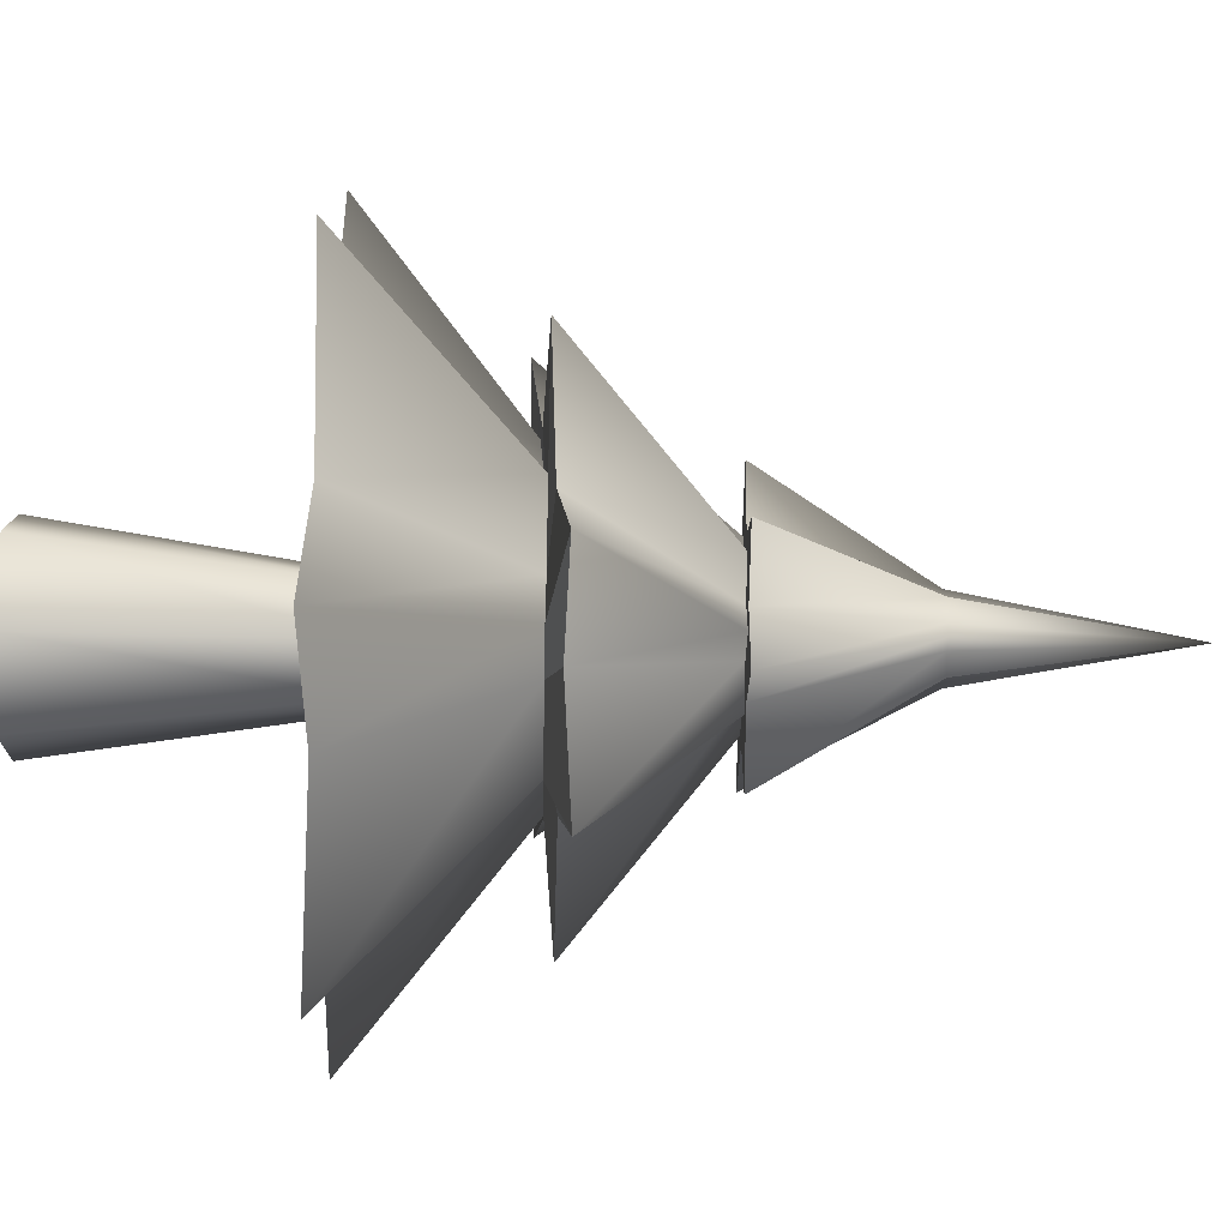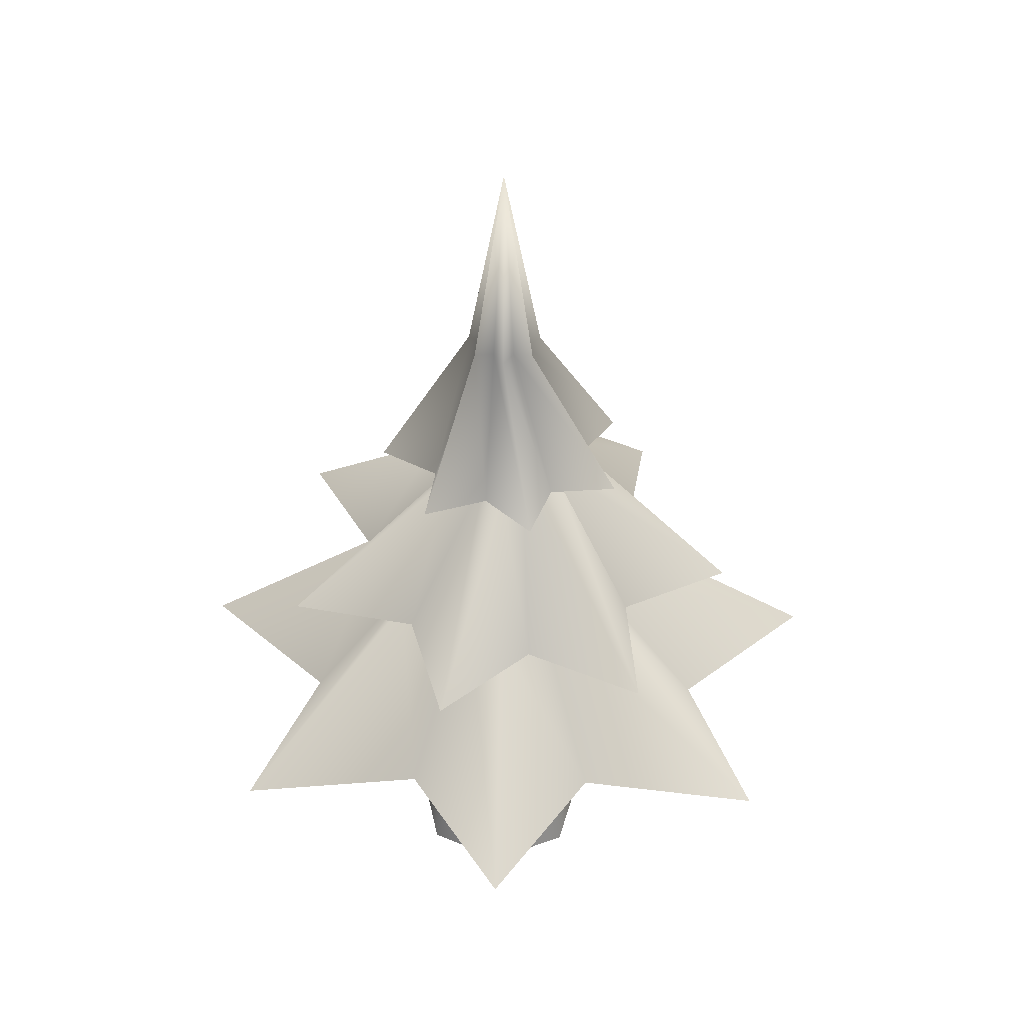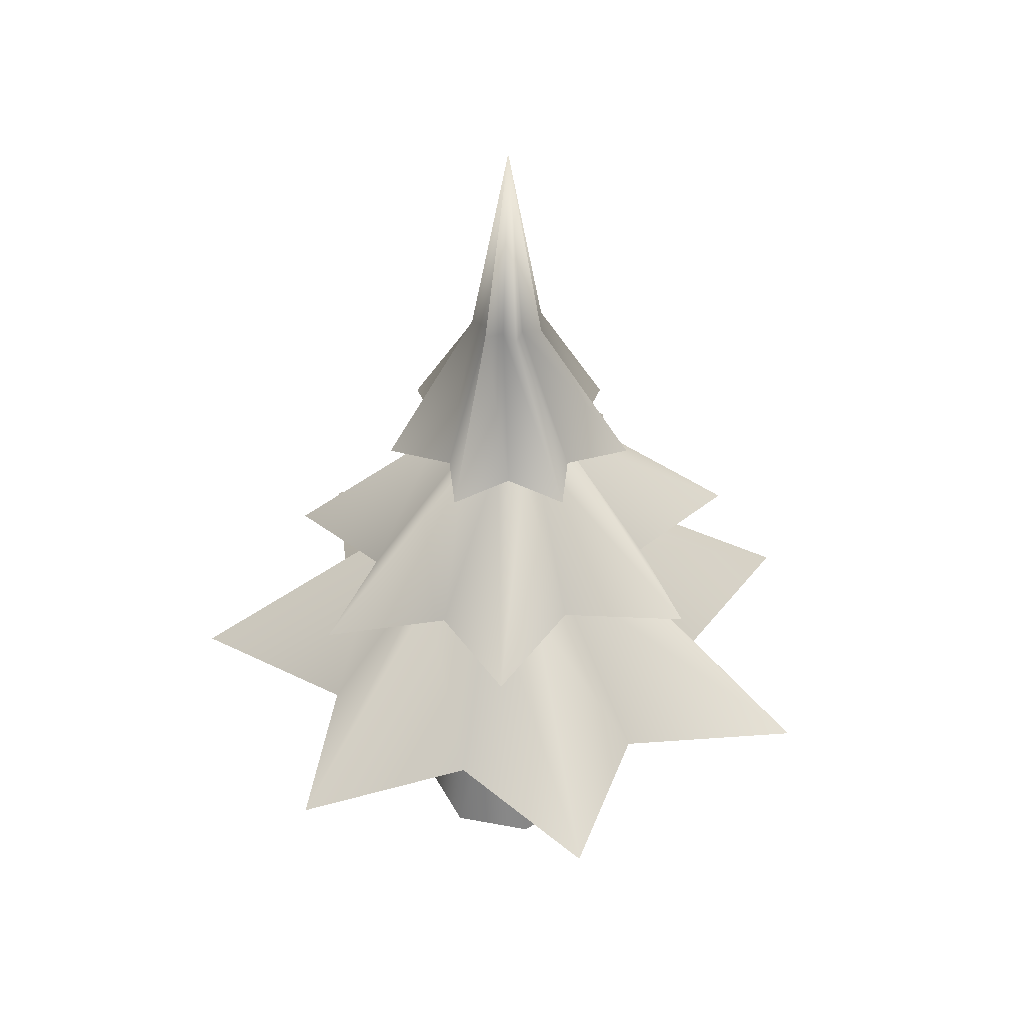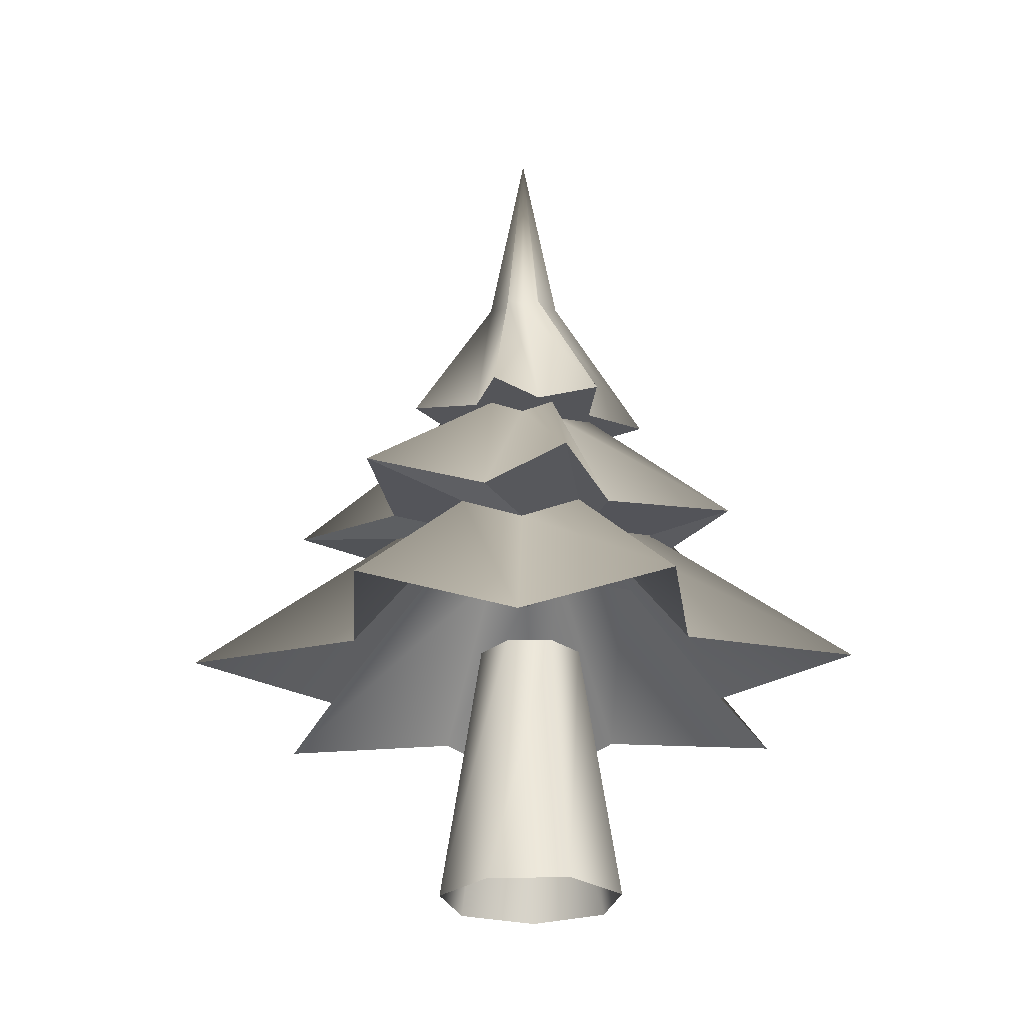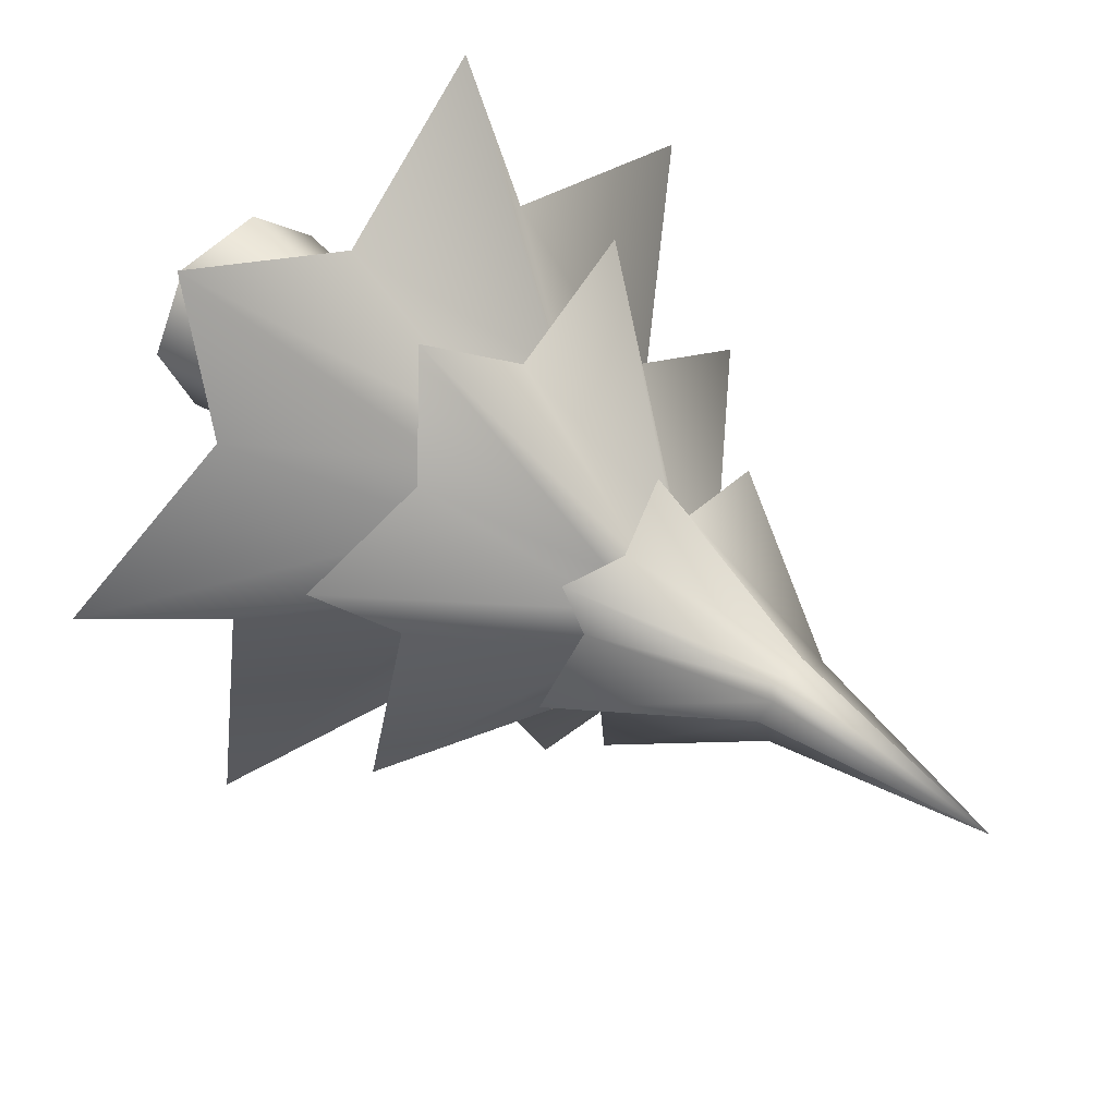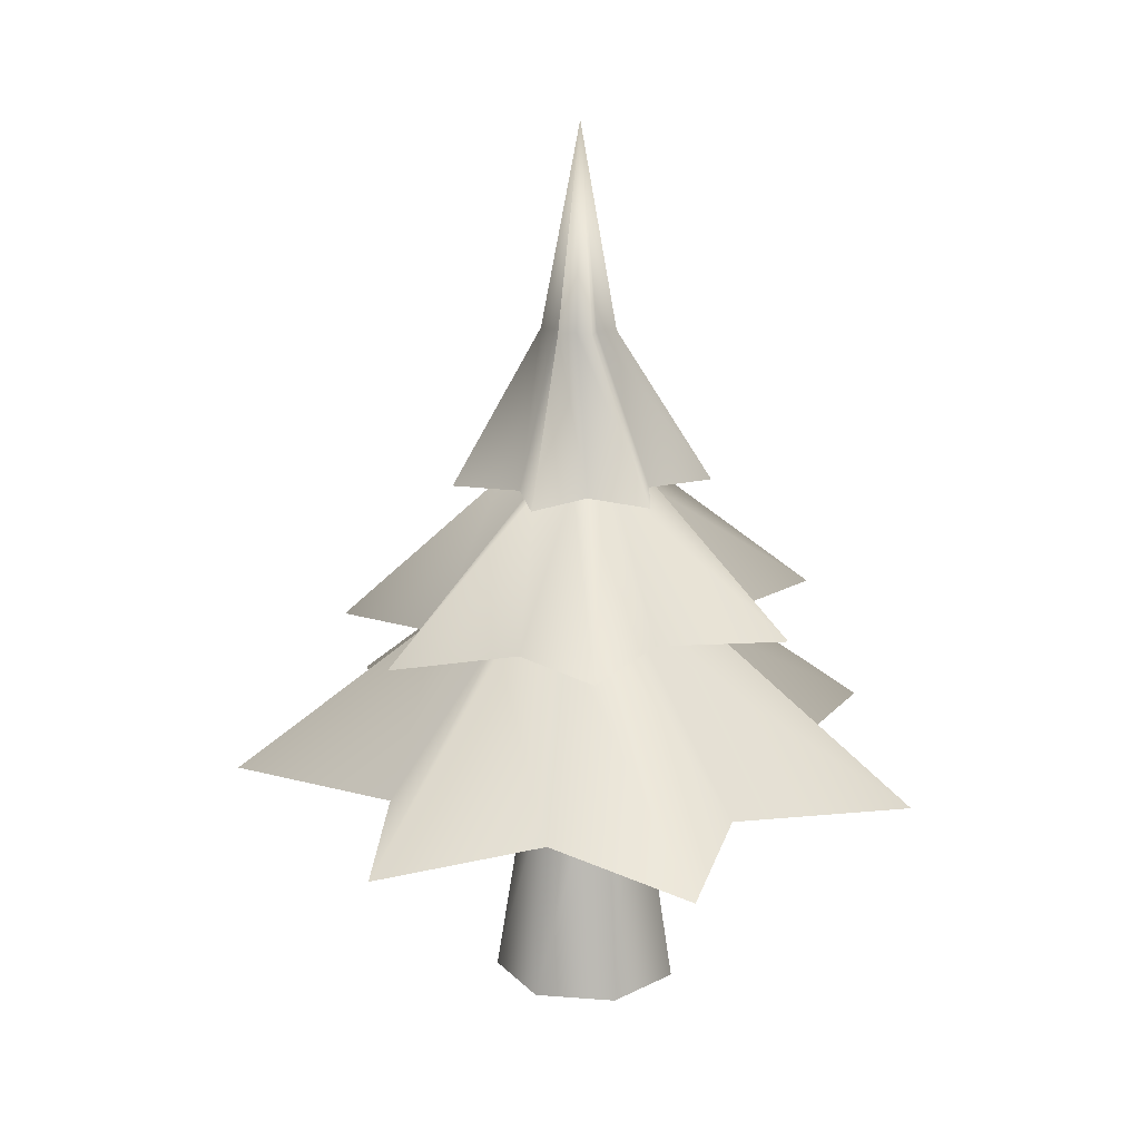
<metadata>
{"format":"obj","ext":"obj","renderer":"f3d","projection":"perspective","resolution":1024,"background":"white","views":[{"elev":-54.0,"azim":88.8,"up":"+Z"},{"elev":40.6,"azim":-62.7,"up":"+Y"},{"elev":39.5,"azim":77.6,"up":"+Y"},{"elev":-24.8,"azim":-139.5,"up":"+Y"},{"elev":40.4,"azim":136.9,"up":"+Z"},{"elev":19.2,"azim":124.1,"up":"+Y"}]}
</metadata>
<code>
v  2.632 2.603 -1.267
v  1.059 4.746 -0.5099
v  1.891 4.746 -0
v  4.701 2.603 0
v  1.059 4.746 0.5099
v  2.632 2.603 1.267
v  1.179 4.746 1.479
v  2.931 2.603 3.676
v  0.2615 4.746 1.146
v  0.65 2.603 2.848
v  -0.4209 4.746 1.844
v  -1.046 2.603 4.583
v  -0.7327 4.746 0.9187
v  -1.821 2.603 2.284
v  -1.704 4.746 0.8206
v  -4.236 2.603 2.04
v  -1.175 4.746 -0
v  -2.921 2.603 -0
v  -1.704 4.746 -0.8206
v  -4.236 2.603 -2.04
v  -0.7327 4.746 -0.9187
v  -1.821 2.603 -2.284
v  -0.4209 4.746 -1.844
v  -1.046 2.603 -4.583
v  0.2615 4.746 -1.146
v  0.65 2.603 -2.848
v  1.179 4.746 -1.479
v  2.931 2.603 -3.676
v  2.005 4.829 -0.4048
v  3.193 4.751 0.8087
v  1.571 4.672 1.31
v  1.361 4.523 2.991
v  -0.0464 4.574 2.039
v  -1.496 4.466 2.921
v  -1.628 4.609 1.232
v  -3.227 4.624 0.6515
v  -1.984 4.751 -0.5025
v  -2.528 4.877 -2.109
v  -0.8458 4.892 -1.858
v  0.0747 5.035 -3.281
v  0.9294 4.927 -1.815
v  2.621 4.979 -1.983
v  0.5748 6.707 -0.2768
v  1.027 6.707 -0
v  0.5748 6.707 0.2768
v  0.6403 6.707 0.8029
v  0.142 6.707 0.622
v  -0.2285 6.707 1.001
v  -0.3978 6.707 0.4988
v  -0.9252 6.707 0.4455
v  -0.638 6.707 -0
v  -0.9252 6.707 -0.4455
v  -0.3978 6.707 -0.4988
v  -0.2285 6.707 -1.001
v  0.142 6.707 -0.622
v  0.6403 6.707 -0.8029
v  0.8475 6.707 -0.6874
v  1.709 6.707 -0.405
v  1.066 6.707 0.234
v  1.382 6.707 1.084
v  0.4816 6.707 0.9793
v  0.0145 6.707 1.756
v  -0.4653 6.707 0.9871
v  -1.364 6.707 1.106
v  -1.062 6.707 0.2516
v  -1.716 6.707 -0.3767
v  -0.8588 6.707 -0.6733
v  -0.7751 6.707 -1.576
v  -0.009 6.707 -1.091
v  0.749 6.707 -1.589
v  0.2866 8.717 -0.138
v  0.512 8.717 -0
v  0.2866 8.717 0.138
v  0.3192 8.717 0.4003
v  0.0708 8.717 0.3101
v  -0.1139 8.717 0.4992
v  -0.1983 8.717 0.2487
v  -0.4613 8.717 0.2221
v  -0.3181 8.717 -0
v  -0.4613 8.717 -0.2221
v  -0.1983 8.717 -0.2487
v  -0.1139 8.717 -0.4992
v  0.0708 8.717 -0.3101
v  0.3192 8.717 -0.4003
v  -0.0012 11.42 0.0006
v  1.133 -0.5875 -0.0334
v  0.6526 -0.5875 -1.032
v  0.3025 2.997 -0.5927
v  0.5718 2.997 -0.0334
v  -0.4277 -0.5875 -1.278
v  -0.3027 2.997 -0.7309
v  -1.294 -0.5875 -0.5874
v  -0.7881 2.997 -0.3438
v  -1.294 -0.5875 0.5206
v  -0.7881 2.997 0.277
v  -0.4277 -0.5875 1.211
v  -0.3027 2.997 0.664
v  0.6526 -0.5875 0.9649
v  0.3025 2.997 0.5259
g Cylinder004
f 1 2 3 4
f 4 3 5 6
f 6 5 7 8
f 8 7 9 10
f 10 9 11 12
f 12 11 13 14
f 14 13 15 16
f 16 15 17 18
f 18 17 19 20
f 20 19 21 22
f 22 21 23 24
f 24 23 25 26
f 26 25 27 28
f 28 27 2 1
f 2 29 30 3
f 3 30 31 5
f 5 31 32 7
f 7 32 33 9
f 9 33 34 11
f 11 34 35 13
f 13 35 36 15
f 15 36 37 17
f 17 37 38 19
f 19 38 39 21
f 21 39 40 23
f 23 40 41 25
f 25 41 42 27
f 27 42 29 2
f 29 43 44 30
f 30 44 45 31
f 31 45 46 32
f 32 46 47 33
f 33 47 48 34
f 34 48 49 35
f 35 49 50 36
f 36 50 51 37
f 37 51 52 38
f 38 52 53 39
f 39 53 54 40
f 40 54 55 41
f 41 55 56 42
f 42 56 43 29
f 43 57 58 44
f 44 58 59 45
f 45 59 60 46
f 46 60 61 47
f 47 61 62 48
f 48 62 63 49
f 49 63 64 50
f 50 64 65 51
f 51 65 66 52
f 52 66 67 53
f 53 67 68 54
f 54 68 69 55
f 55 69 70 56
f 56 70 57 43
f 57 71 72 58
f 58 72 73 59
f 59 73 74 60
f 60 74 75 61
f 61 75 76 62
f 62 76 77 63
f 63 77 78 64
f 64 78 79 65
f 65 79 80 66
f 66 80 81 67
f 67 81 82 68
f 68 82 83 69
f 69 83 84 70
f 70 84 71 57
f 71 85 72
f 72 85 73
f 73 85 74
f 74 85 75
f 75 85 76
f 76 85 77
f 77 85 78
f 78 85 79
f 79 85 80
f 80 85 81
f 81 85 82
f 82 85 83
f 83 85 84
f 84 85 71
f 86 87 88 89
f 87 90 91 88
f 90 92 93 91
f 92 94 95 93
f 94 96 97 95
f 96 98 99 97
f 98 86 89 99

</code>
